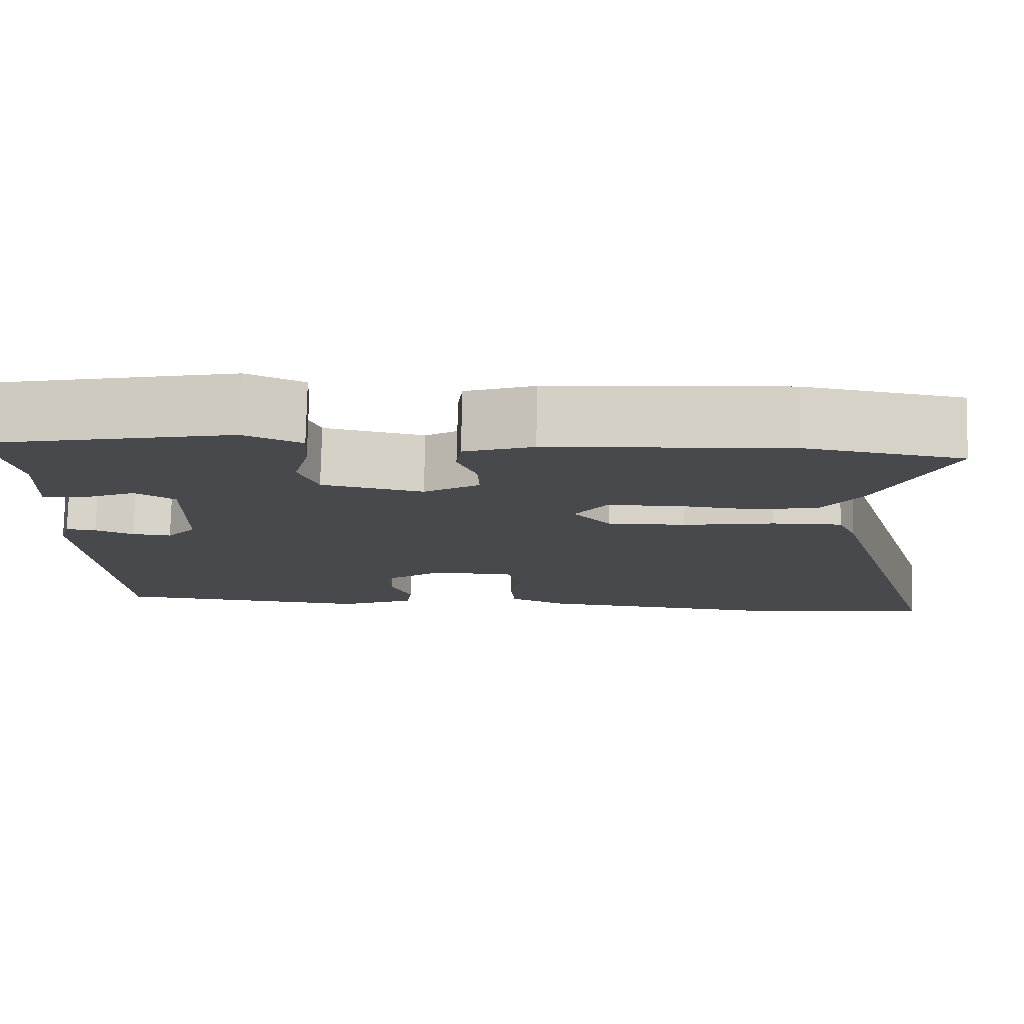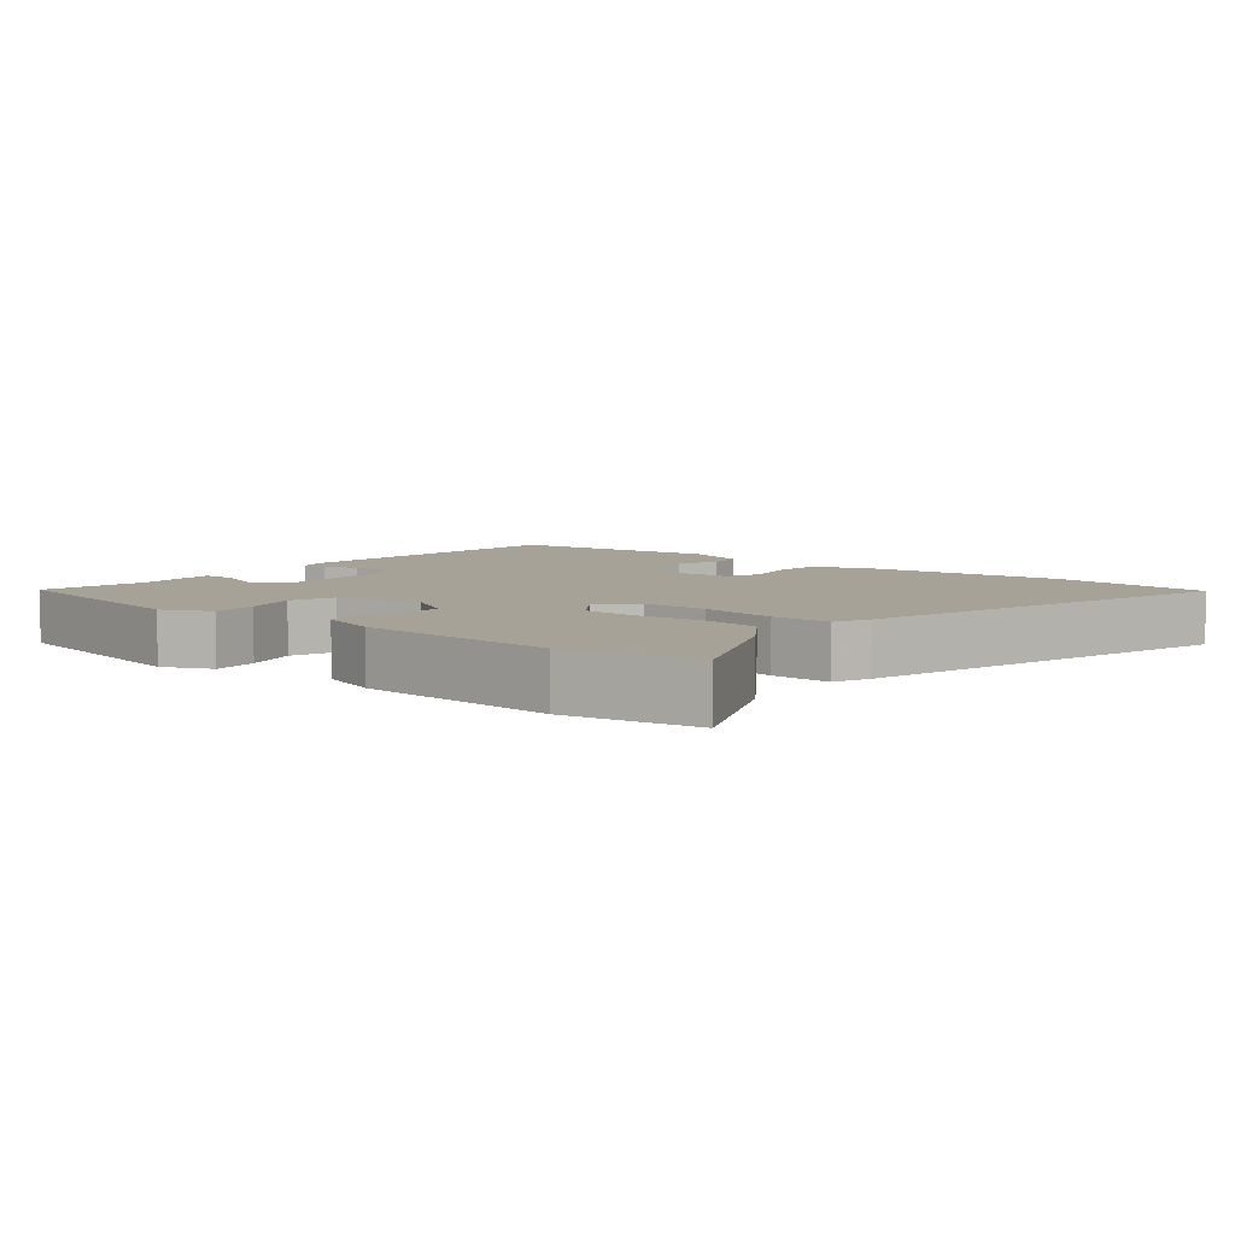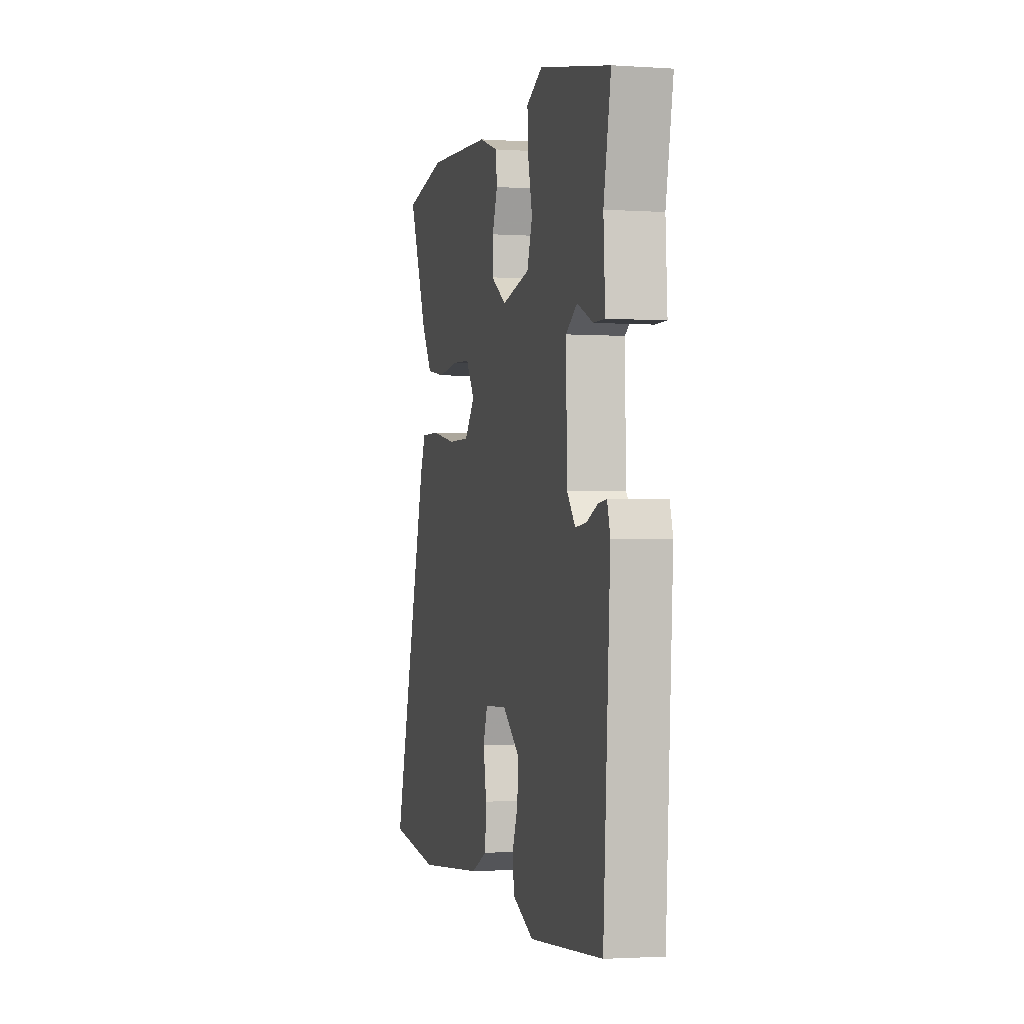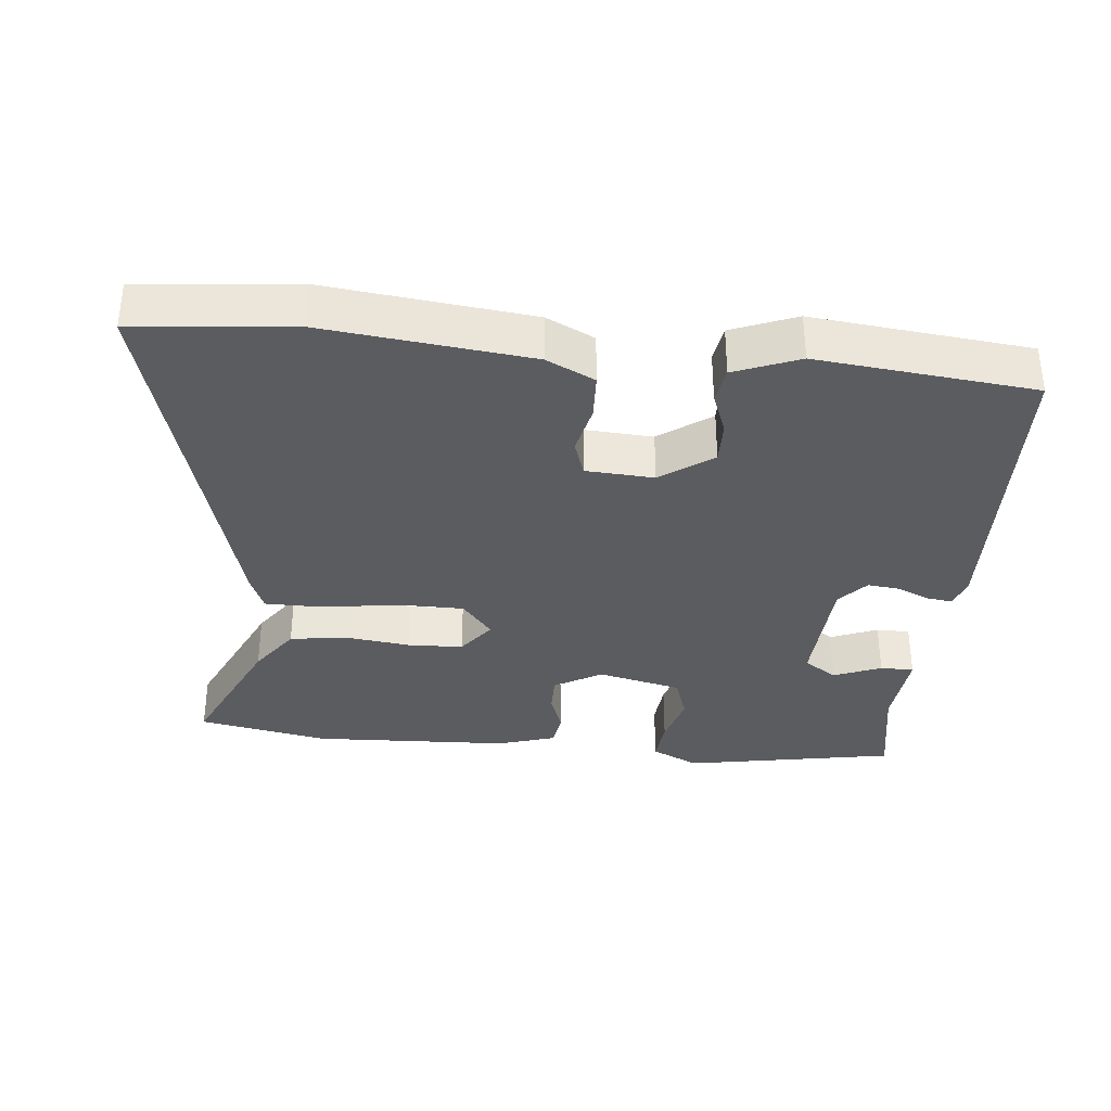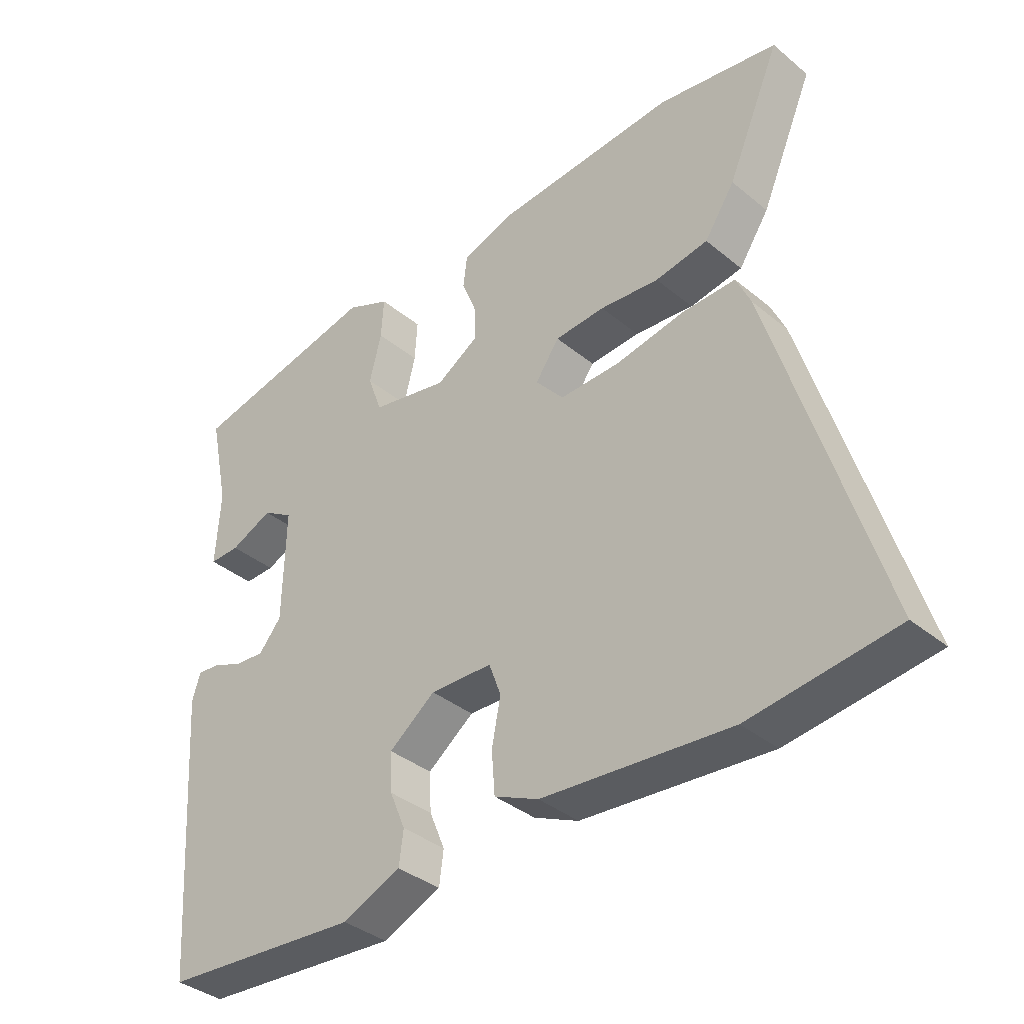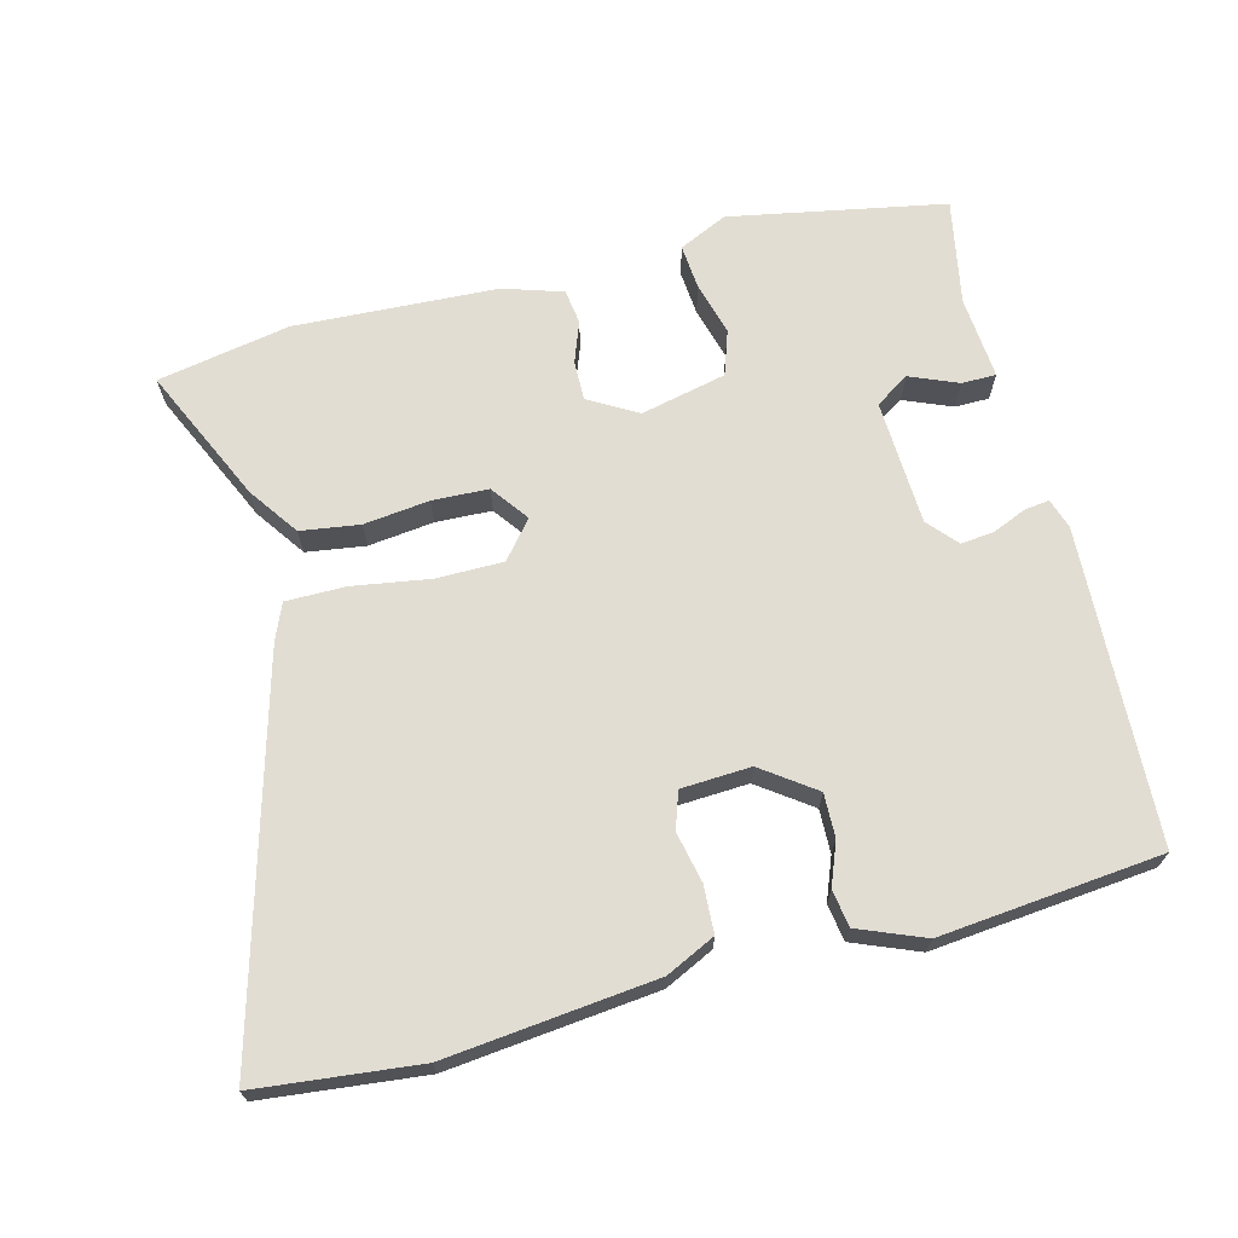
<metadata>
{"format":"obj","ext":"obj","renderer":"f3d","projection":"perspective","resolution":1024,"background":"white","views":[{"elev":77.6,"azim":1.3,"up":"+Z"},{"elev":6.4,"azim":38.2,"up":"+Y"},{"elev":-2.0,"azim":-103.4,"up":"+Z"},{"elev":-34.6,"azim":172.7,"up":"+Y"},{"elev":-37.0,"azim":43.4,"up":"+Z"},{"elev":68.3,"azim":164.2,"up":"+Y"}]}
</metadata>
<code>
v 0.69 0.07 -0.475
v 0.46 0.07 -0.505
v 0.161 0.07 -0.48
v 0.09 0.07 -0.448
v 0.085 0.07 -0.381
v 0.099 0.07 -0.308
v 0.08 0.07 -0.256
v -0.019 0.07 -0.253
v -0.093 0.07 -0.309
v -0.09 0.07 -0.371
v -0.065 0.07 -0.431
v -0.072 0.07 -0.484
v -0.165 0.07 -0.524
v -0.482 0.07 -0.5
v -0.513 0.07 -0.051
v -0.5 0.07 -0.008
v -0.463 0.07 -0.012
v -0.416 0.07 -0.031
v -0.368 0.07 -0.035
v -0.332 0.07 0.008
v -0.328 0.07 0.187
v -0.377 0.07 0.217
v -0.445 0.07 0.187
v -0.494 0.07 0.186
v -0.487 0.07 0.305
v -0.519 0.07 0.455
v -0.213 0.07 0.52
v -0.143 0.07 0.489
v -0.147 0.07 0.424
v -0.166 0.07 0.348
v -0.143 0.07 0.285
v -0.02 0.07 0.26
v 0.048 0.07 0.302
v 0.046 0.07 0.358
v 0.023 0.07 0.416
v 0.029 0.07 0.466
v 0.113 0.07 0.495
v 0.402 0.07 0.516
v 0.592 0.07 0.485
v 0.508 0.07 0.29
v 0.46 0.07 0.218
v 0.376 0.07 0.204
v 0.282 0.07 0.213
v 0.202 0.07 0.208
v 0.164 0.07 0.154
v 0.209 0.07 0.102
v 0.305 0.07 0.104
v 0.415 0.07 0.124
v 0.5 0.07 0.126
v 0.523 0.07 0.075
v 0.69 0 -0.475
v 0.46 0 -0.505
v 0.161 0 -0.48
v 0.09 0 -0.448
v 0.085 0 -0.381
v 0.099 0 -0.308
v 0.08 0 -0.256
v -0.019 0 -0.253
v -0.093 0 -0.309
v -0.09 0 -0.371
v -0.065 0 -0.431
v -0.072 0 -0.484
v -0.165 0 -0.524
v -0.482 0 -0.5
v -0.513 0 -0.051
v -0.5 0 -0.008
v -0.463 0 -0.012
v -0.416 0 -0.031
v -0.368 0 -0.035
v -0.332 0 0.008
v -0.328 0 0.187
v -0.377 0 0.217
v -0.445 0 0.187
v -0.494 0 0.186
v -0.487 0 0.305
v -0.519 0 0.455
v -0.213 0 0.52
v -0.143 0 0.489
v -0.147 0 0.424
v -0.166 0 0.348
v -0.143 0 0.285
v -0.02 0 0.26
v 0.048 0 0.302
v 0.046 0 0.358
v 0.023 0 0.416
v 0.029 0 0.466
v 0.113 0 0.495
v 0.402 0 0.516
v 0.592 0 0.485
v 0.508 0 0.29
v 0.46 0 0.218
v 0.376 0 0.204
v 0.282 0 0.213
v 0.202 0 0.208
v 0.164 0 0.154
v 0.209 0 0.102
v 0.305 0 0.104
v 0.415 0 0.124
v 0.5 0 0.126
v 0.523 0 0.075
f 4 5 6
f 3 4 6
f 2 3 6
f 1 2 6
f 50 1 6
f 49 50 6
f 48 49 6
f 47 48 6
f 46 47 6 7
f 45 46 7 8
f 41 42 43
f 40 41 43
f 39 40 43
f 38 39 43
f 37 38 43
f 36 37 43
f 35 36 43
f 34 35 43
f 33 34 43 44
f 32 33 44 45
f 28 29 30
f 27 28 30
f 26 27 30
f 25 26 30
f 24 25 30
f 23 24 30
f 22 23 30
f 21 22 30 31
f 45 8 9
f 32 45 9
f 31 32 9
f 21 31 9
f 20 21 9
f 16 17 18
f 15 16 18
f 14 15 18
f 13 14 18
f 12 13 18
f 11 12 18
f 10 11 18
f 19 20 9 10
f 10 18 19
f 56 55 54
f 56 54 53
f 56 53 52
f 56 52 51
f 56 51 100
f 56 100 99
f 56 99 98
f 56 98 97
f 57 56 97 96
f 58 57 96 95
f 93 92 91
f 93 91 90
f 93 90 89
f 93 89 88
f 93 88 87
f 93 87 86
f 93 86 85
f 93 85 84
f 94 93 84 83
f 95 94 83 82
f 80 79 78
f 80 78 77
f 80 77 76
f 80 76 75
f 80 75 74
f 80 74 73
f 80 73 72
f 81 80 72 71
f 59 58 95
f 59 95 82
f 59 82 81
f 59 81 71
f 59 71 70
f 68 67 66
f 68 66 65
f 68 65 64
f 68 64 63
f 68 63 62
f 68 62 61
f 68 61 60
f 60 59 70 69
f 69 68 60
f 1 51 52 2
f 2 52 53 3
f 3 53 54 4
f 4 54 55 5
f 5 55 56 6
f 6 56 57 7
f 7 57 58 8
f 8 58 59 9
f 9 59 60 10
f 10 60 61 11
f 11 61 62 12
f 12 62 63 13
f 13 63 64 14
f 14 64 65 15
f 15 65 66 16
f 16 66 67 17
f 17 67 68 18
f 18 68 69 19
f 19 69 70 20
f 20 70 71 21
f 21 71 72 22
f 22 72 73 23
f 23 73 74 24
f 24 74 75 25
f 25 75 76 26
f 26 76 77 27
f 27 77 78 28
f 28 78 79 29
f 29 79 80 30
f 30 80 81 31
f 31 81 82 32
f 32 82 83 33
f 33 83 84 34
f 34 84 85 35
f 35 85 86 36
f 36 86 87 37
f 37 87 88 38
f 38 88 89 39
f 39 89 90 40
f 40 90 91 41
f 41 91 92 42
f 42 92 93 43
f 43 93 94 44
f 44 94 95 45
f 45 95 96 46
f 46 96 97 47
f 47 97 98 48
f 48 98 99 49
f 49 99 100 50
f 50 100 51 1

</code>
